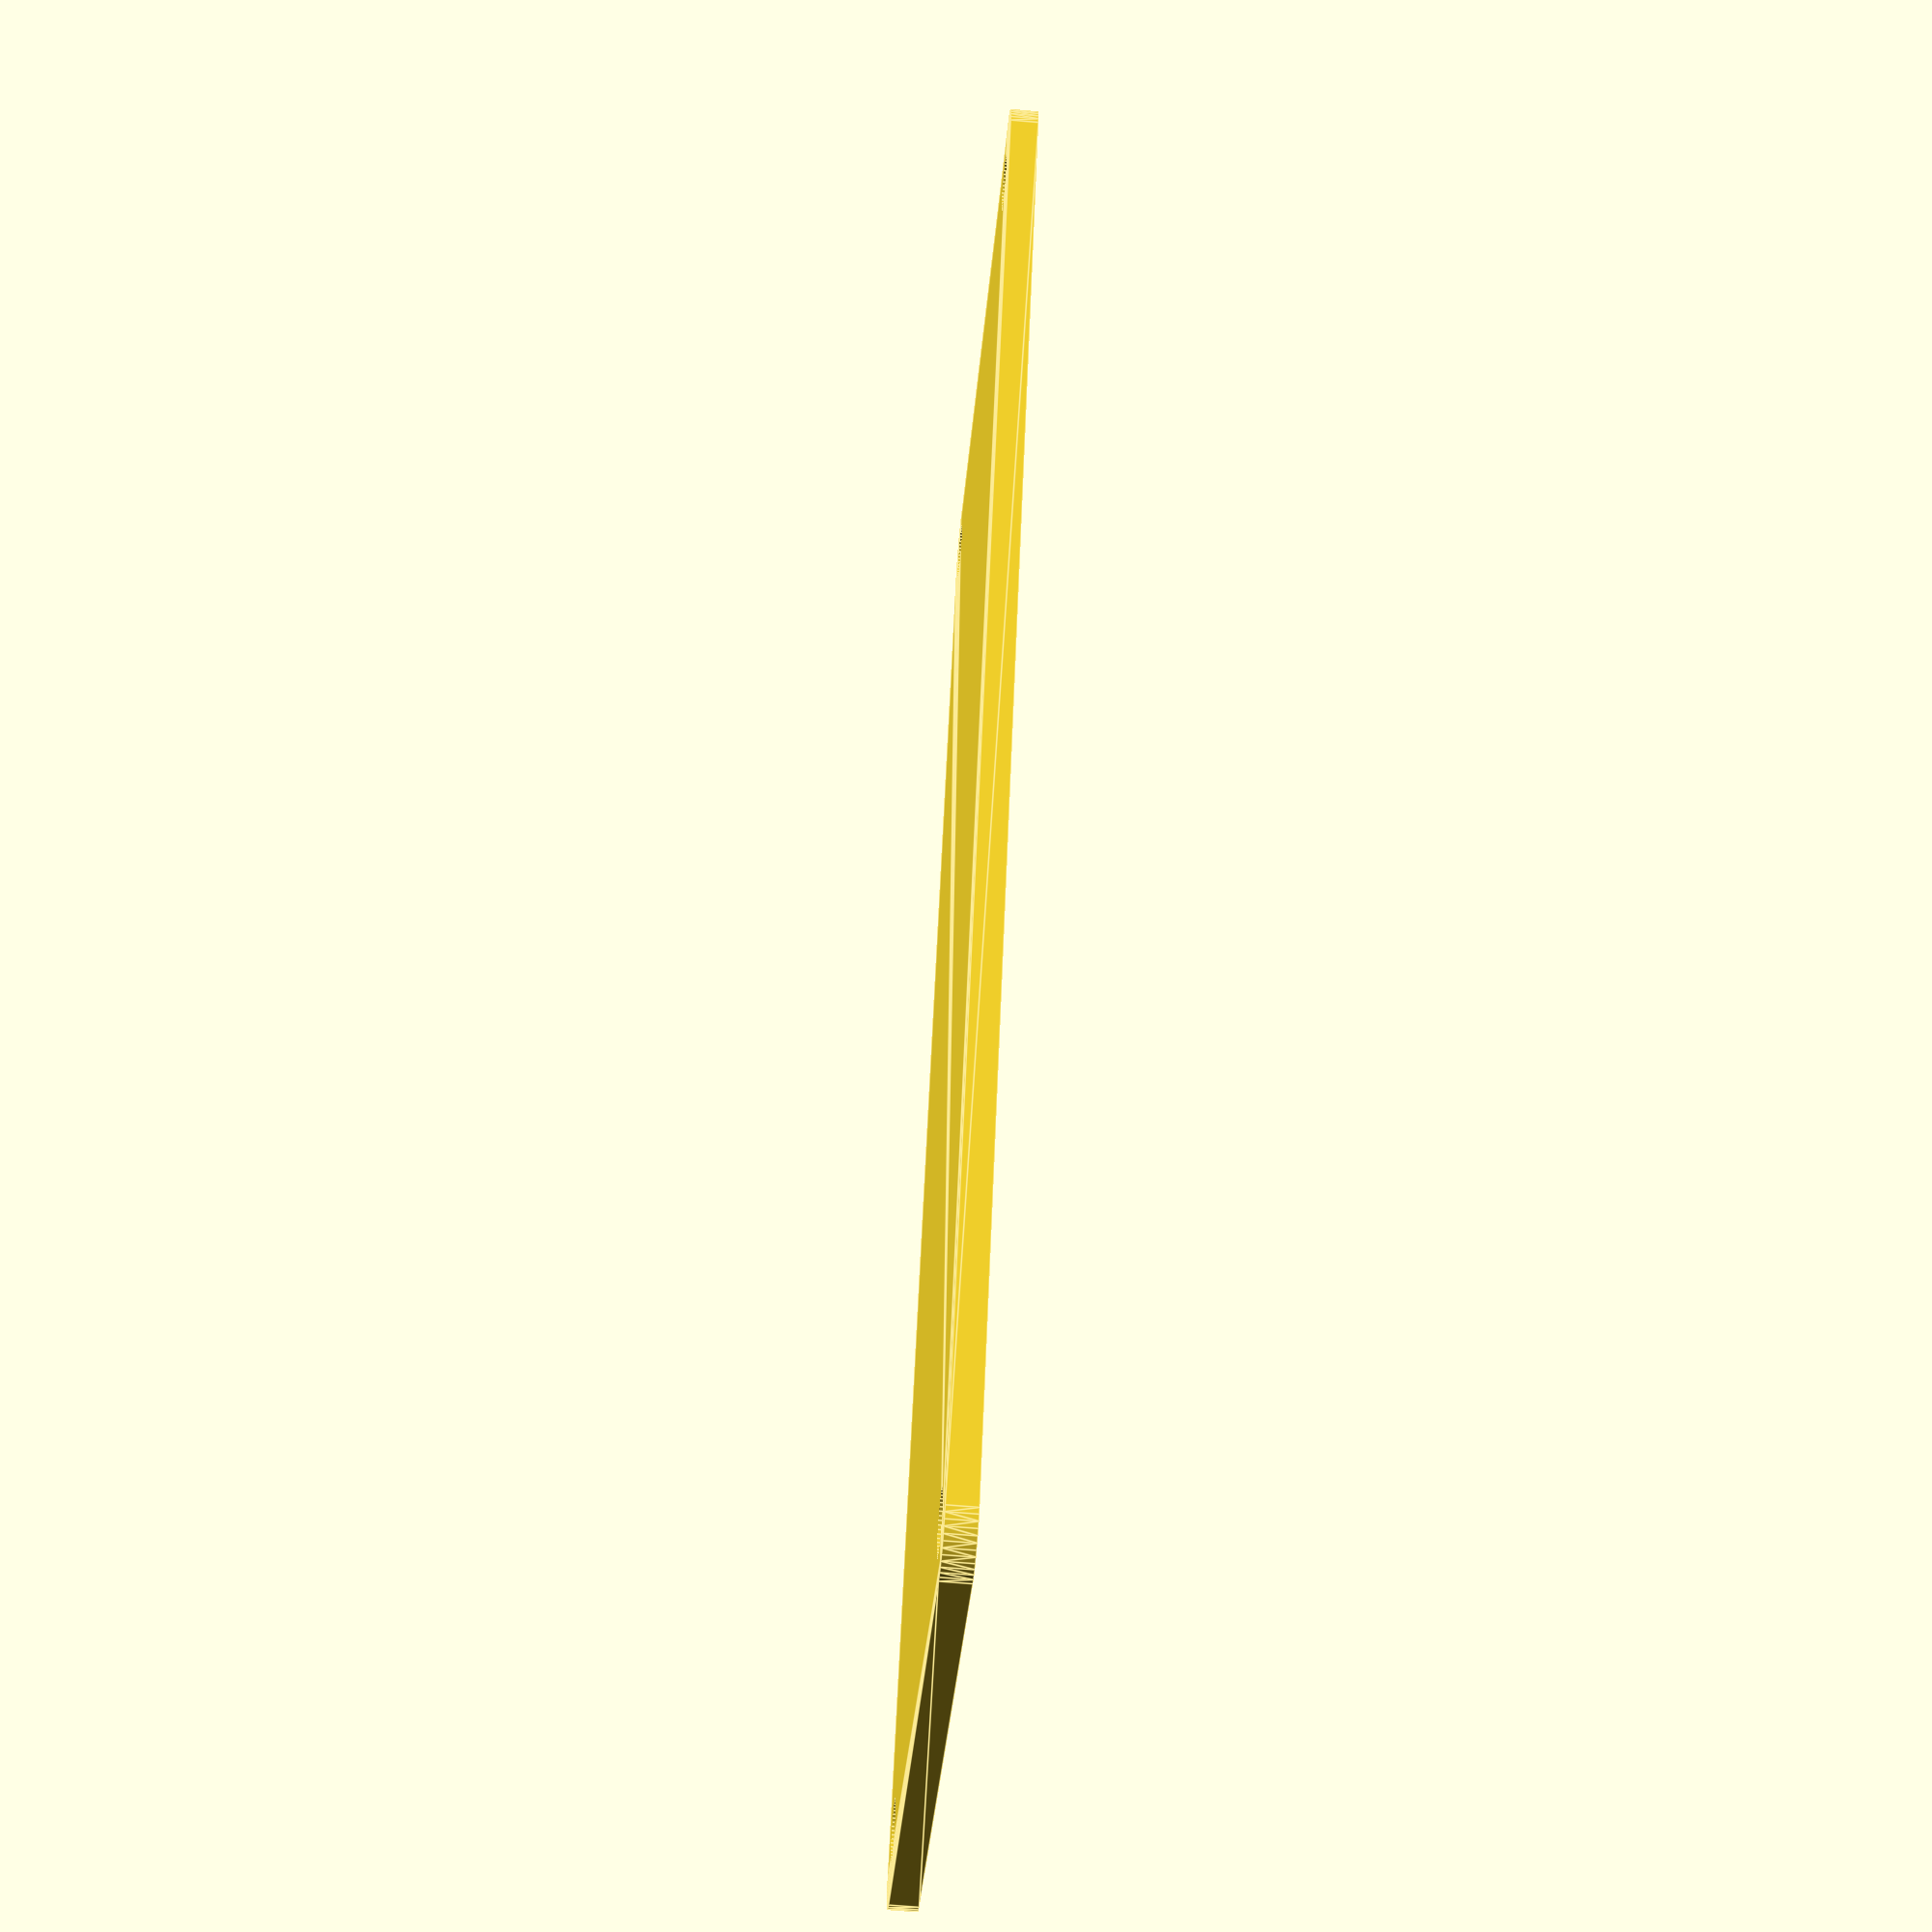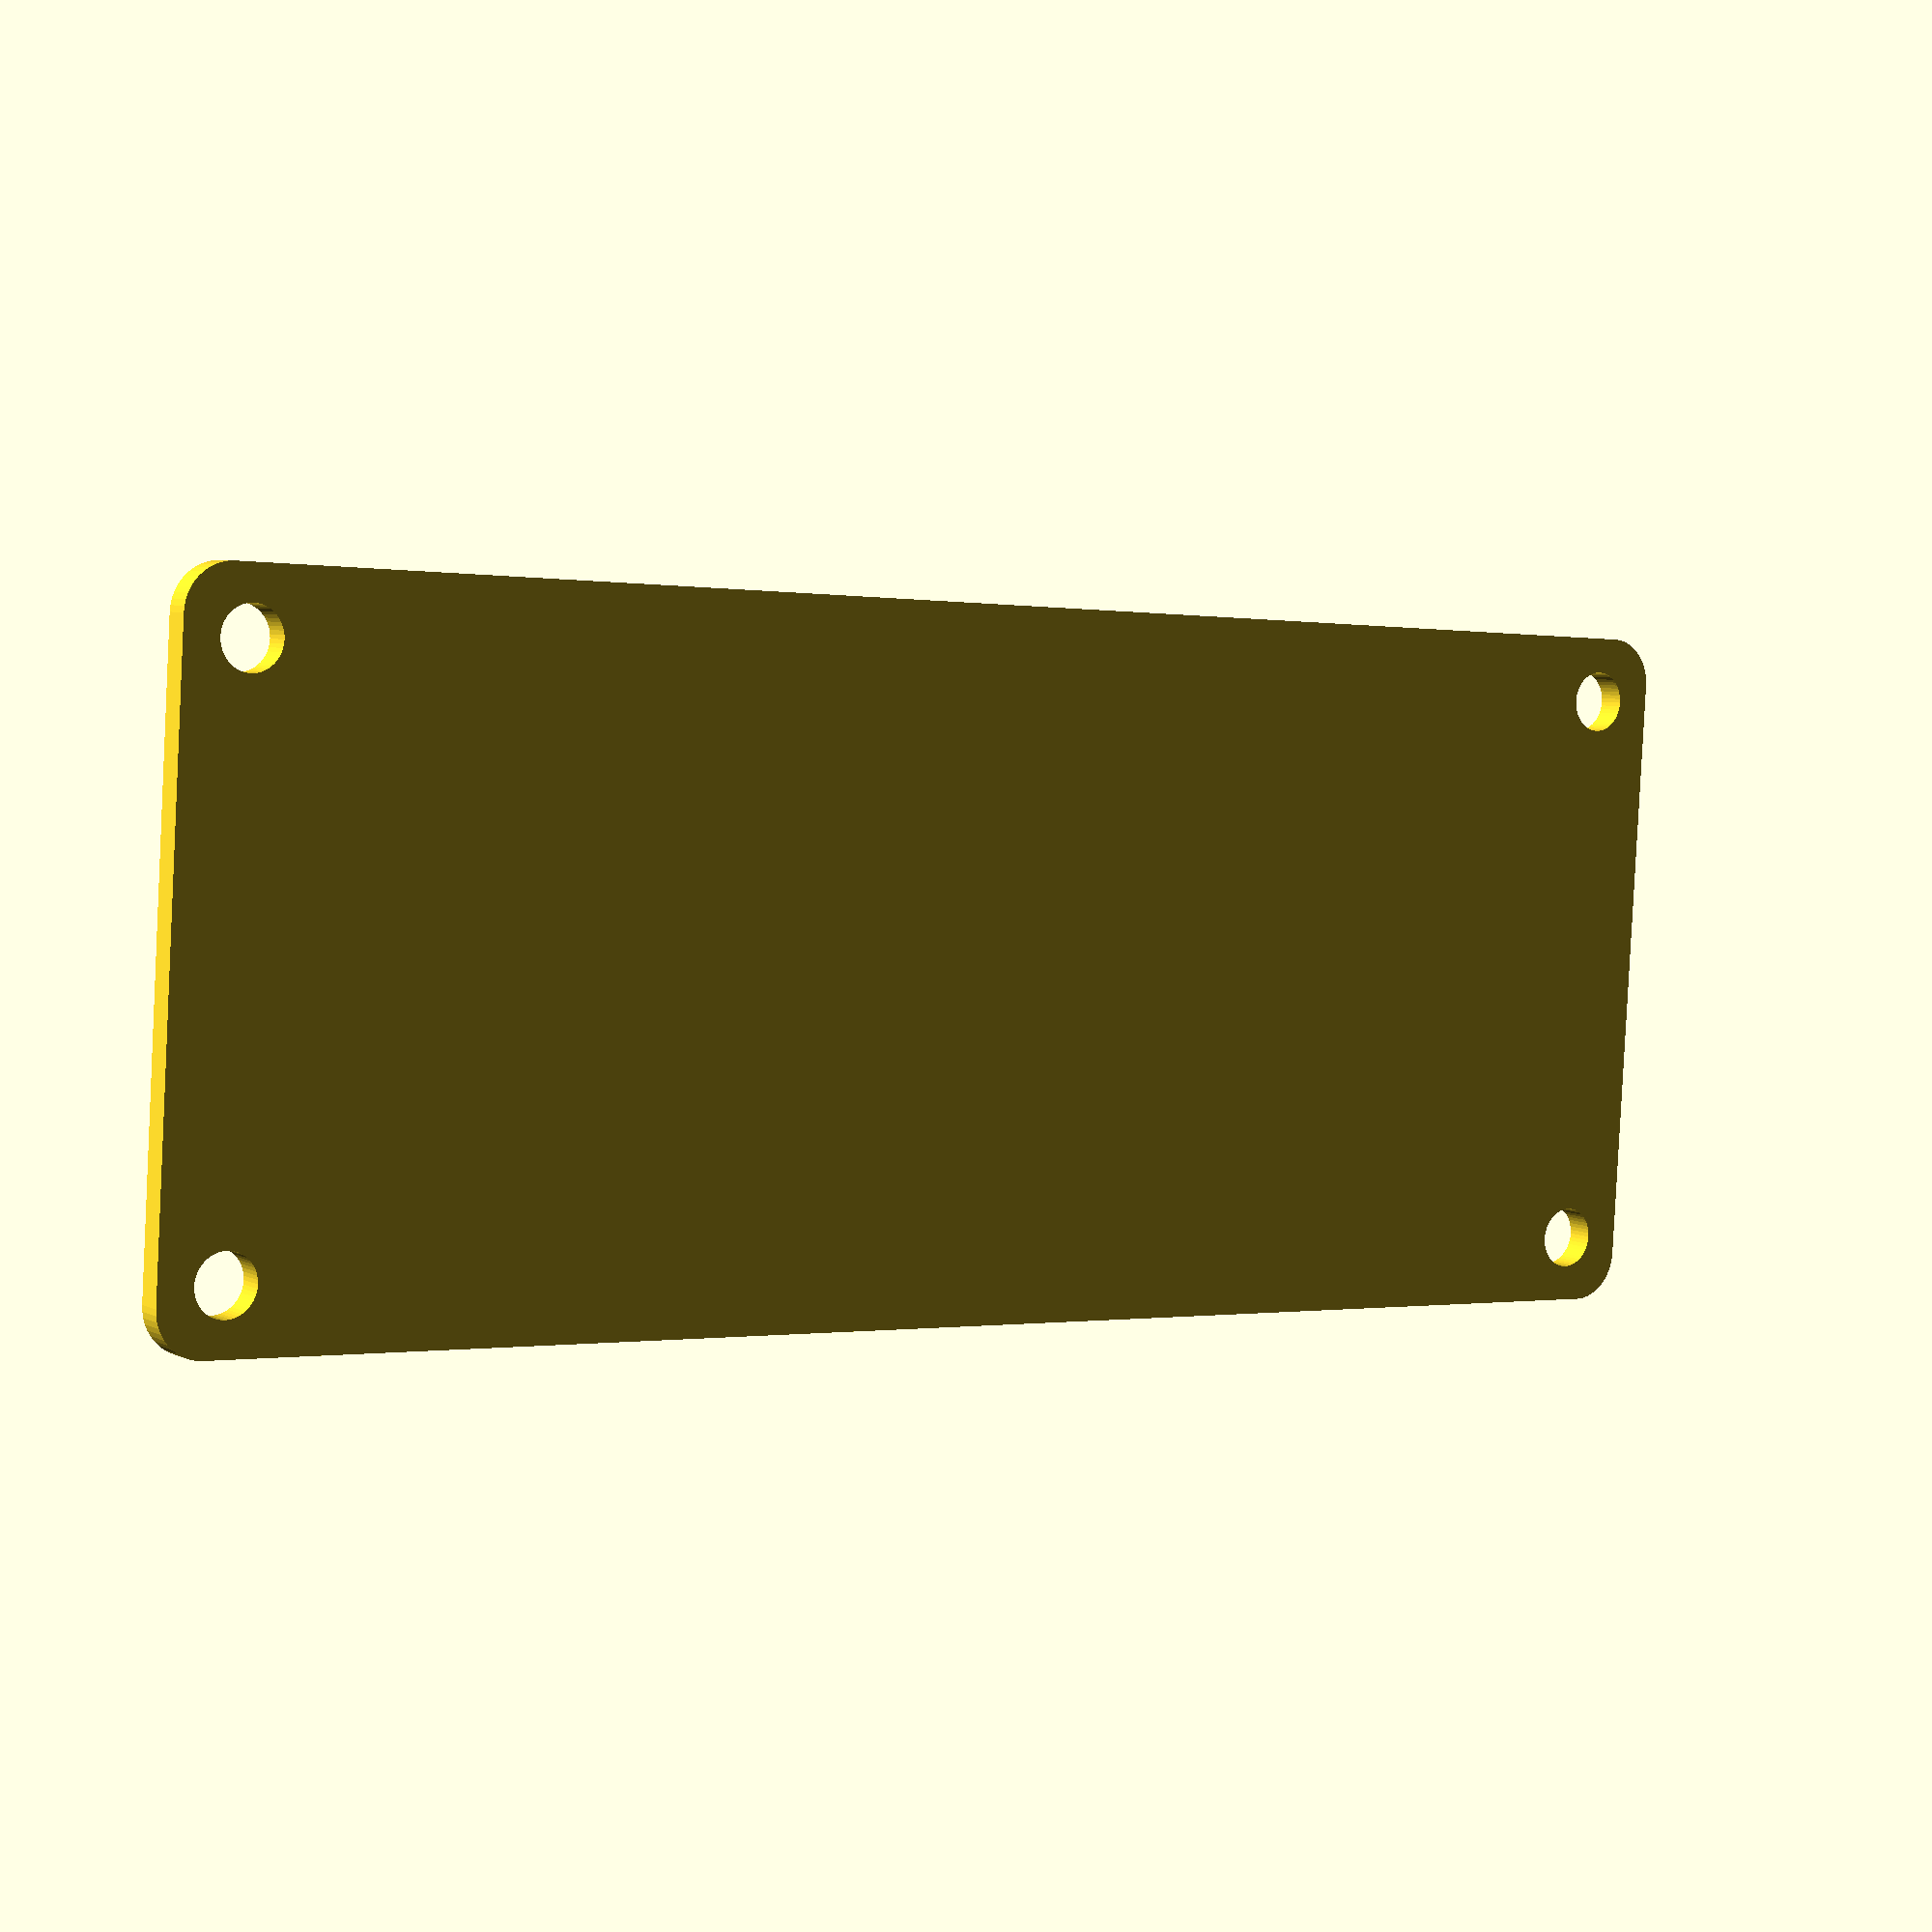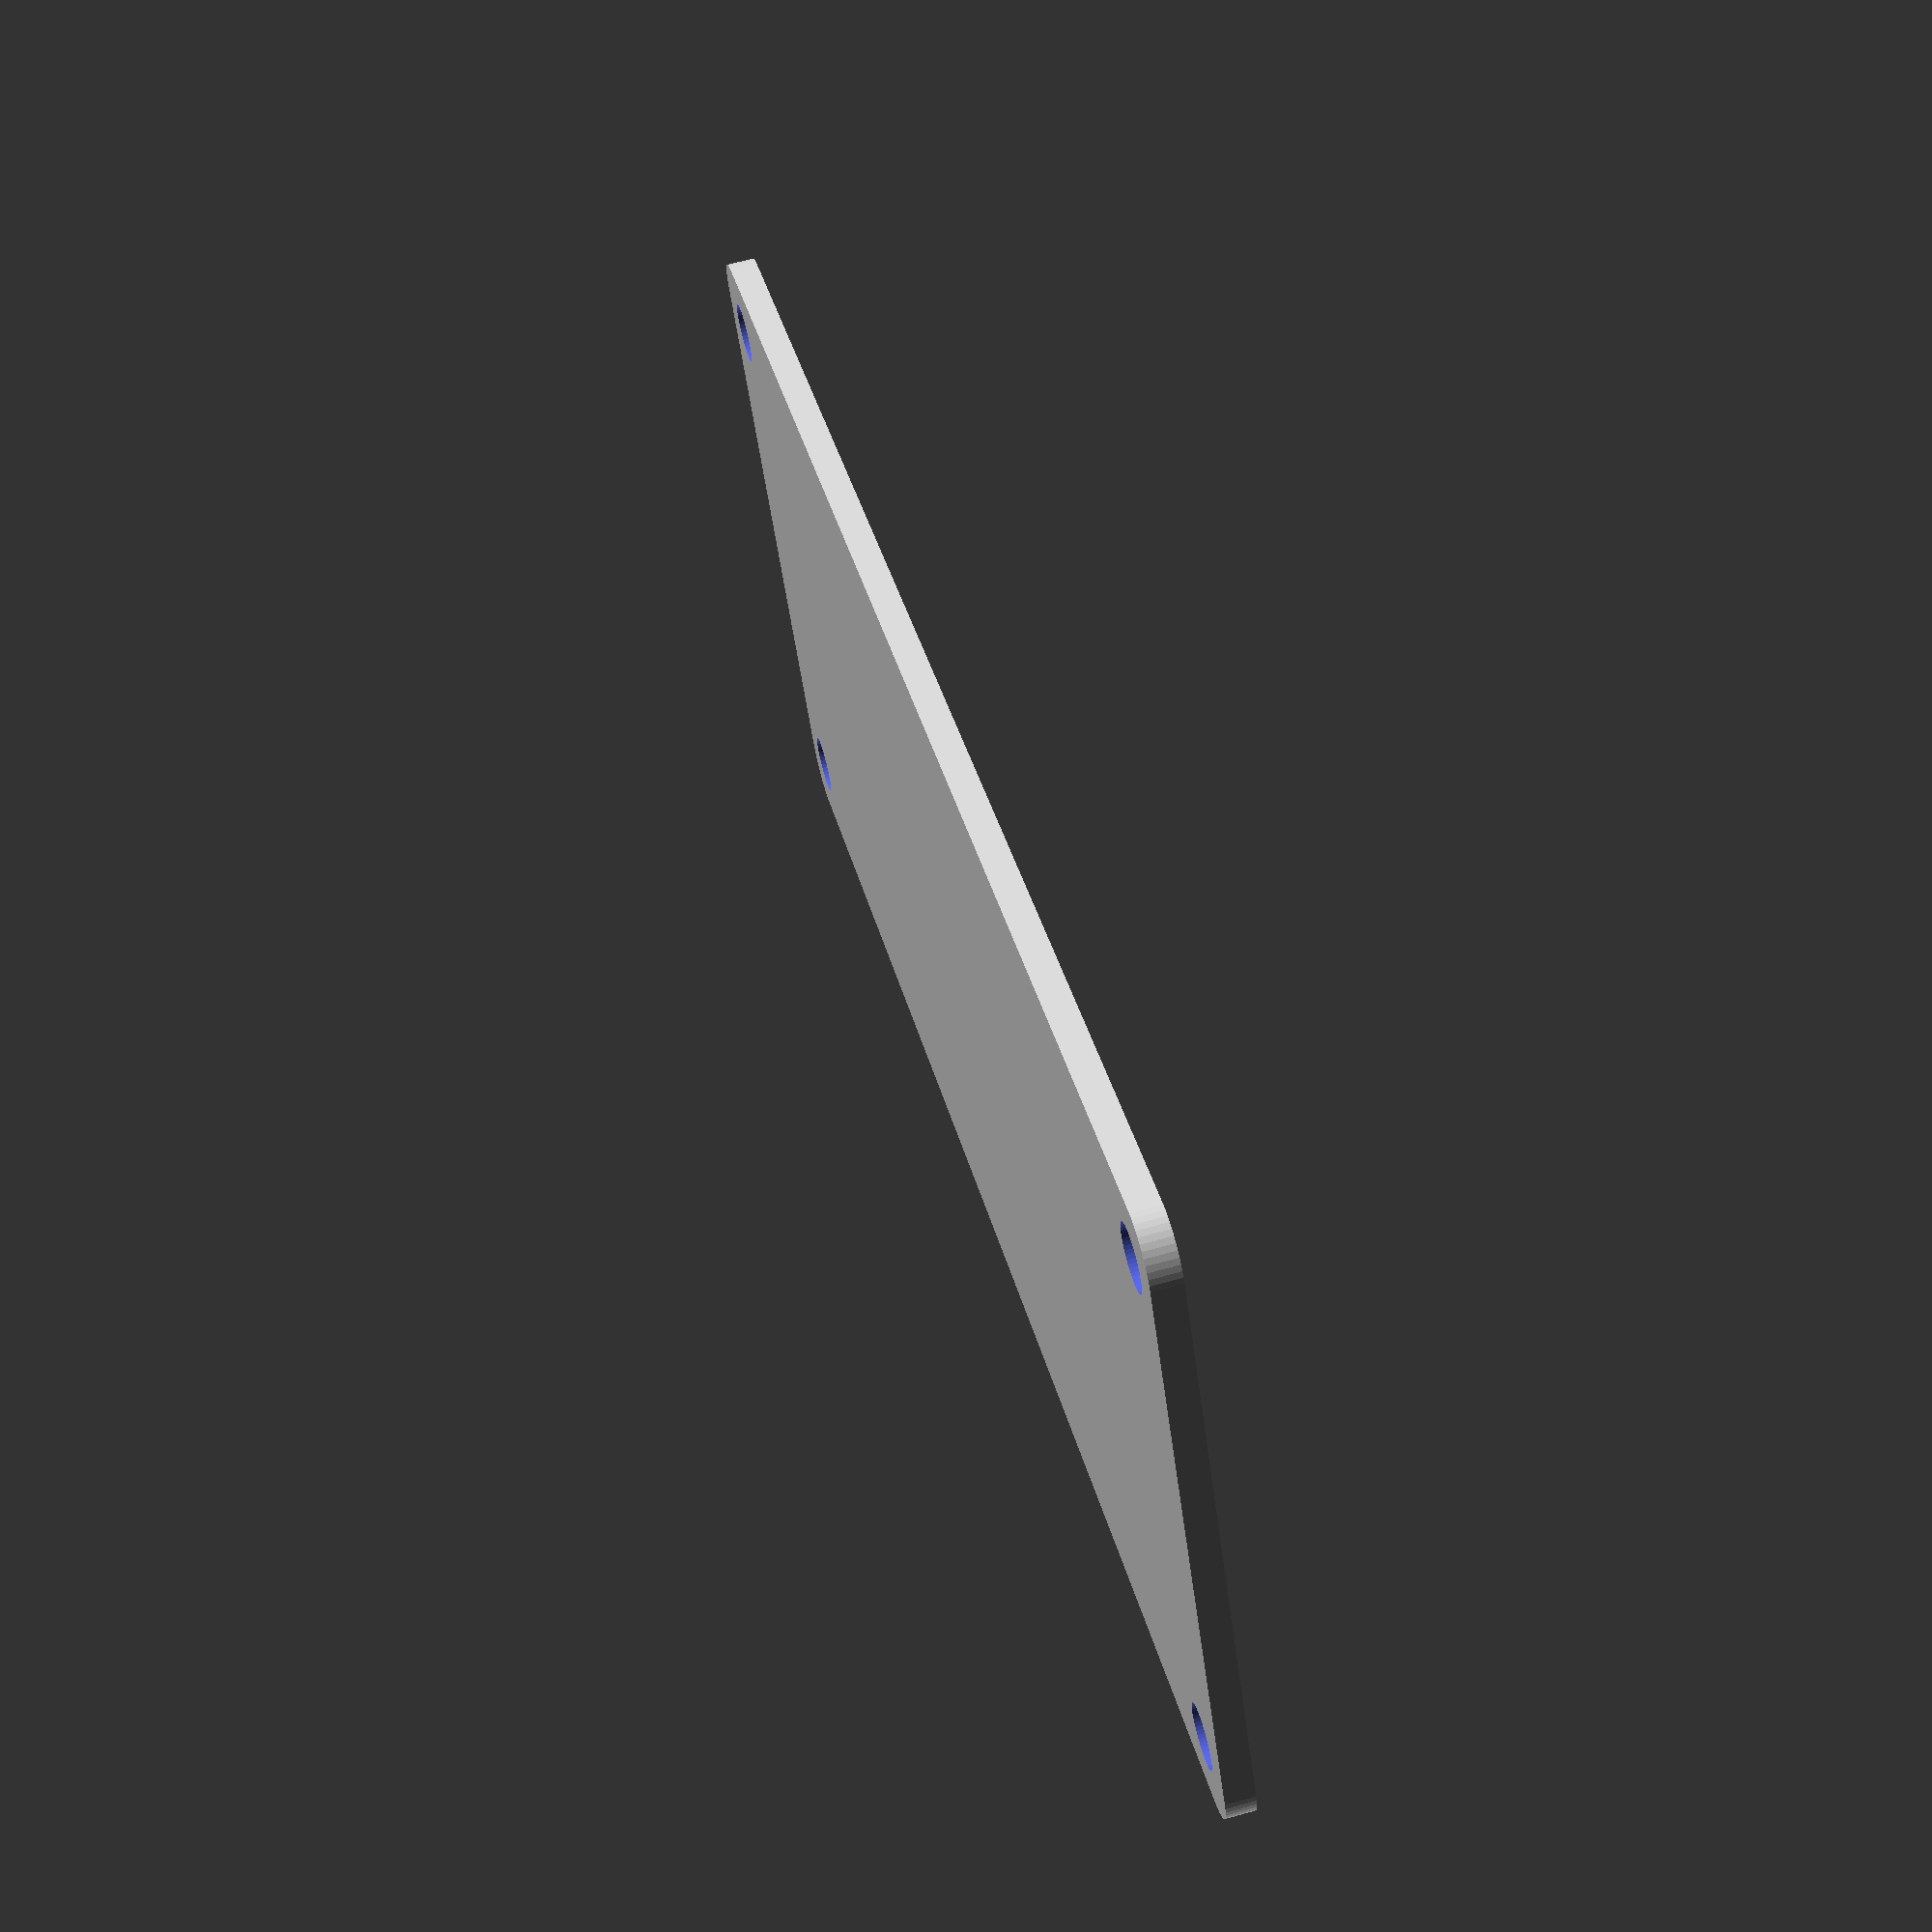
<openscad>
$fn = 50;


difference() {
	union() {
		hull() {
			translate(v = [-84.5000000000, 32.0000000000, 0]) {
				cylinder(h = 3, r = 5);
			}
			translate(v = [84.5000000000, 32.0000000000, 0]) {
				cylinder(h = 3, r = 5);
			}
			translate(v = [-84.5000000000, -32.0000000000, 0]) {
				cylinder(h = 3, r = 5);
			}
			translate(v = [84.5000000000, -32.0000000000, 0]) {
				cylinder(h = 3, r = 5);
			}
		}
	}
	union() {
		translate(v = [-82.5000000000, -30.0000000000, -100.0000000000]) {
			cylinder(h = 200, r = 3.2500000000);
		}
		translate(v = [-82.5000000000, 30.0000000000, -100.0000000000]) {
			cylinder(h = 200, r = 3.2500000000);
		}
		translate(v = [82.5000000000, -30.0000000000, -100.0000000000]) {
			cylinder(h = 200, r = 3.2500000000);
		}
		translate(v = [82.5000000000, 30.0000000000, -100.0000000000]) {
			cylinder(h = 200, r = 3.2500000000);
		}
	}
}
</openscad>
<views>
elev=242.1 azim=244.3 roll=275.1 proj=p view=edges
elev=174.3 azim=356.5 roll=34.4 proj=p view=solid
elev=293.5 azim=151.0 roll=74.4 proj=p view=solid
</views>
